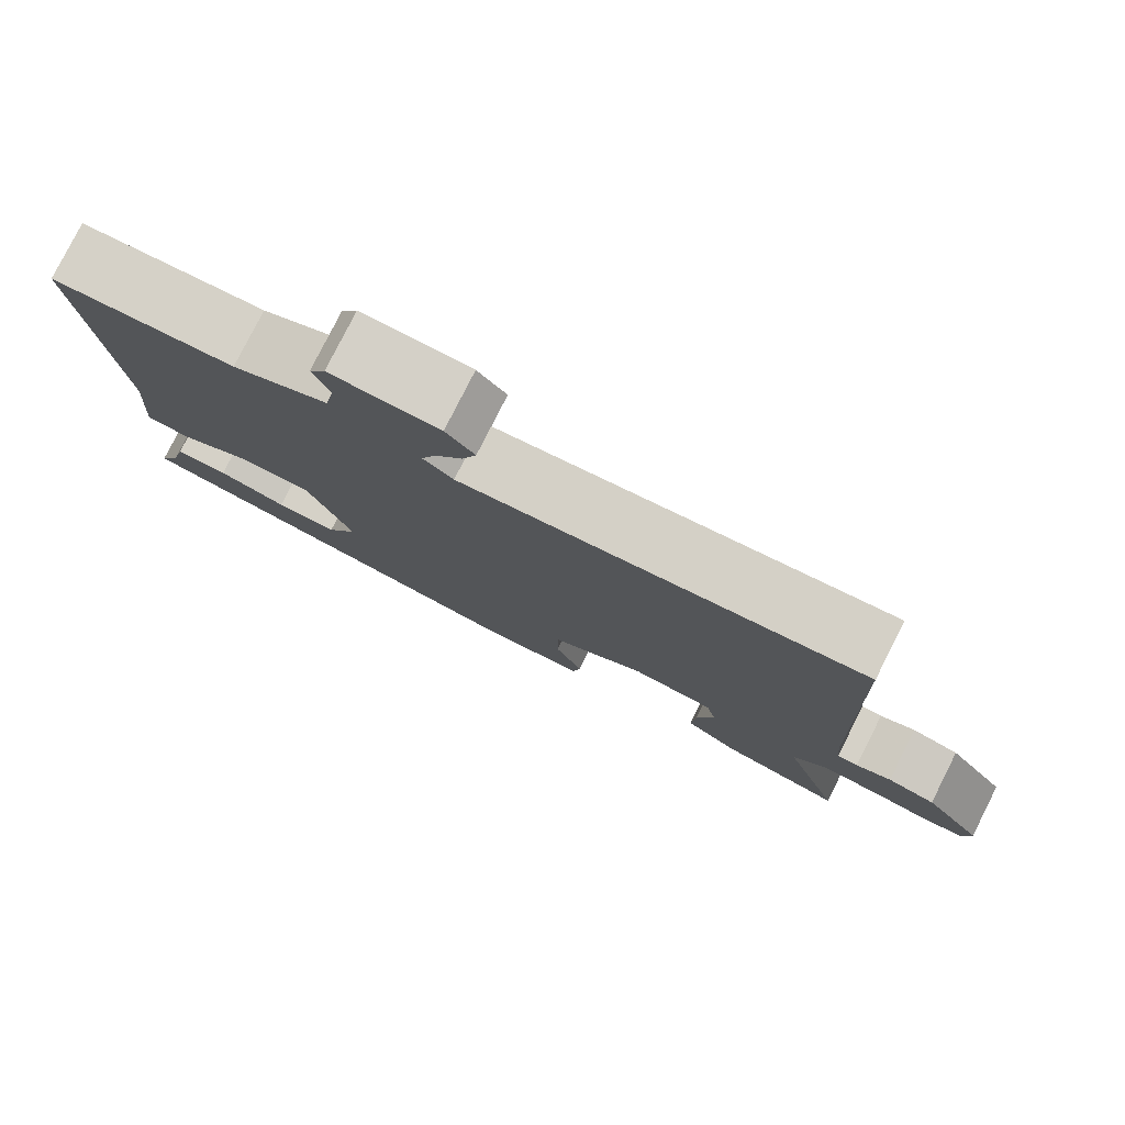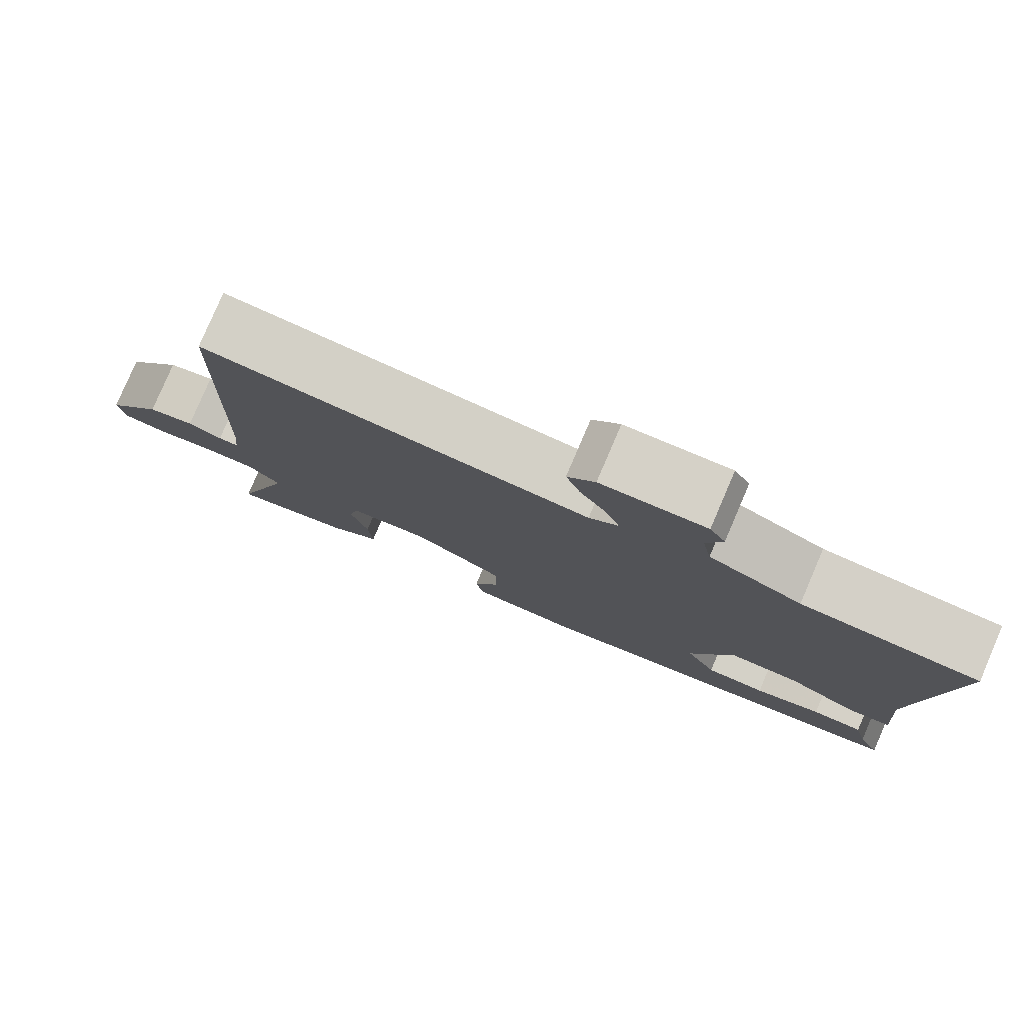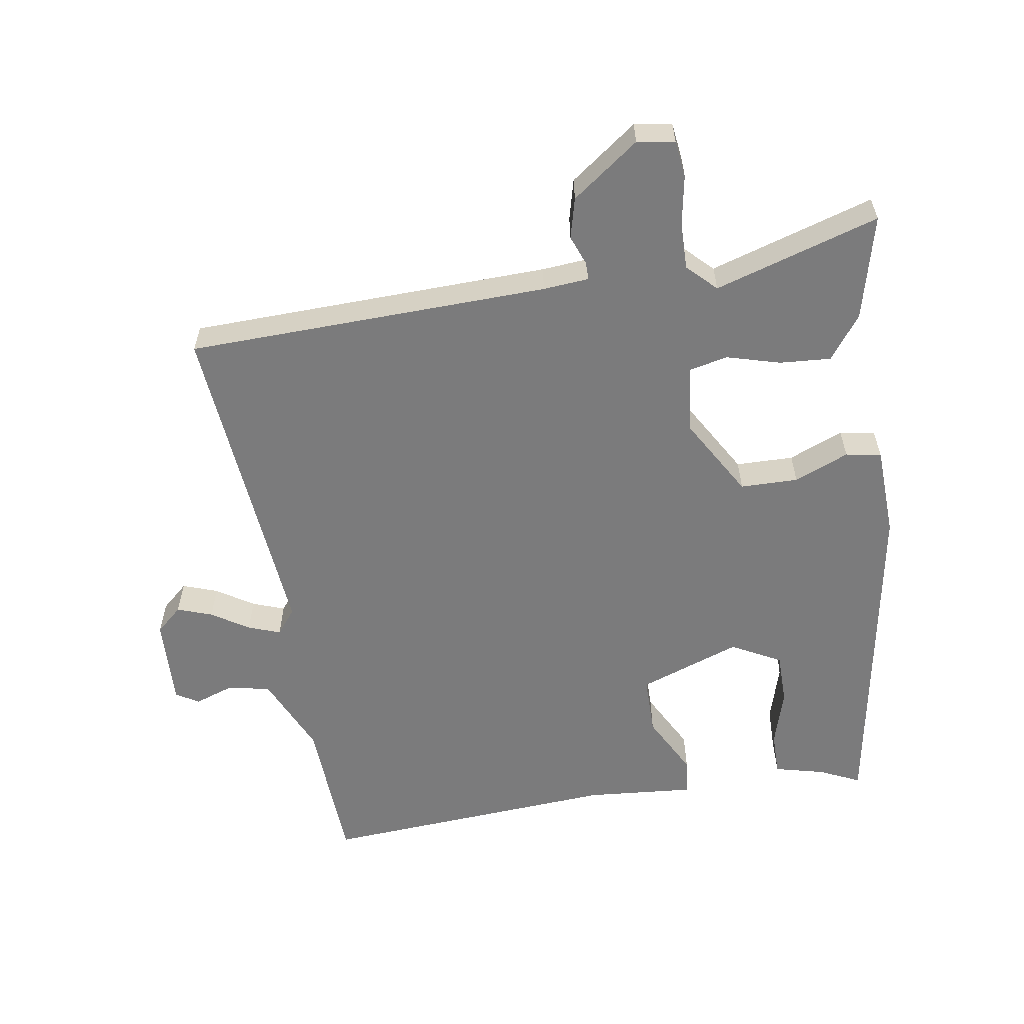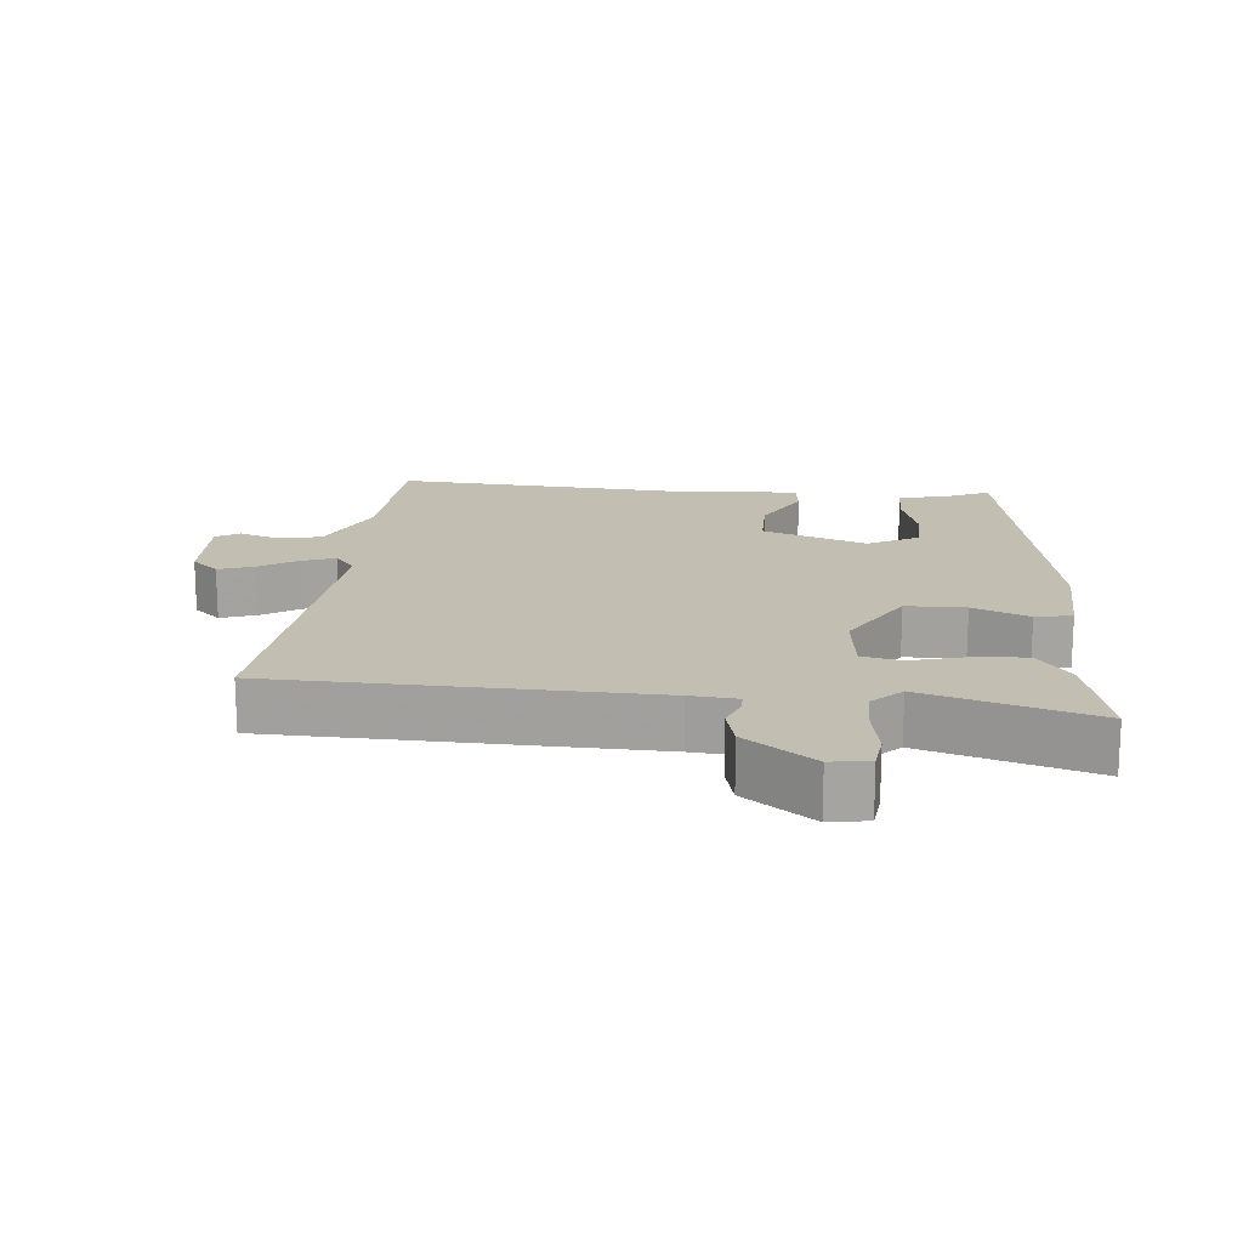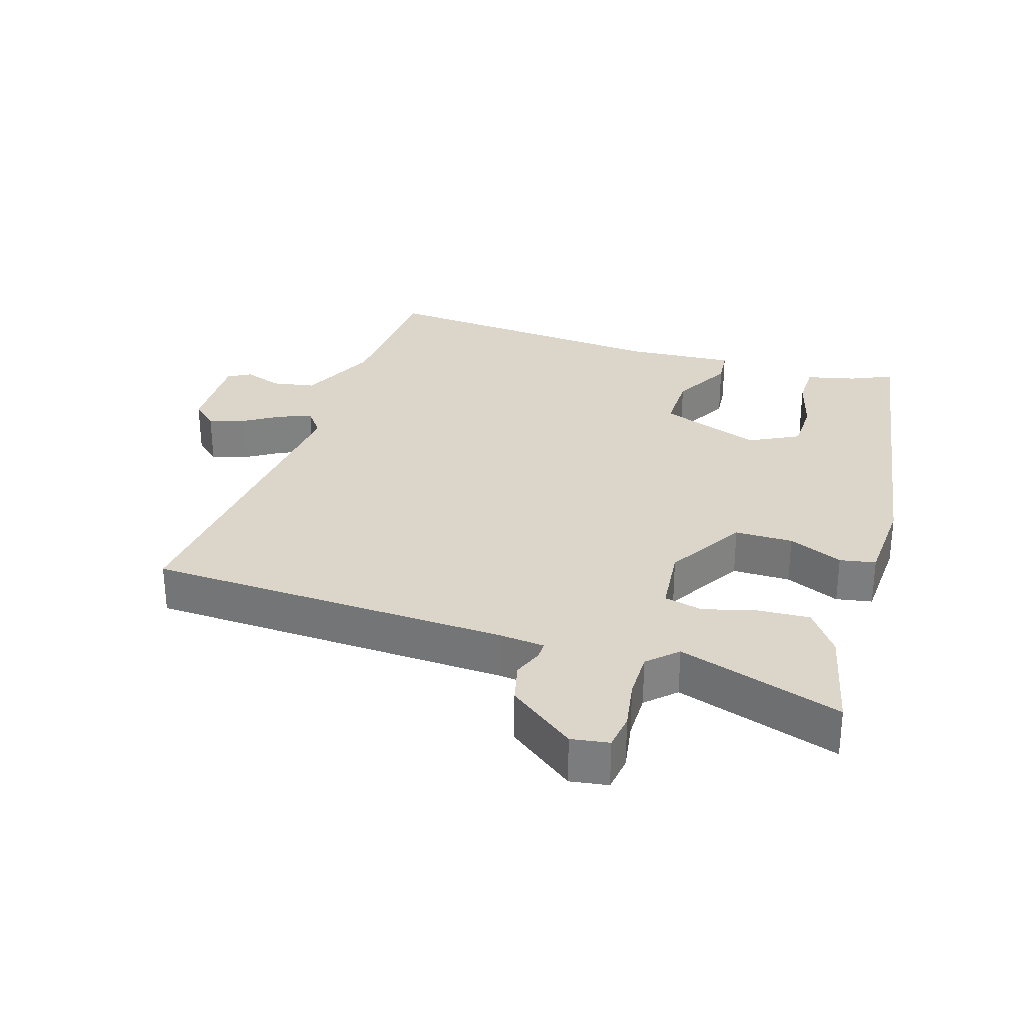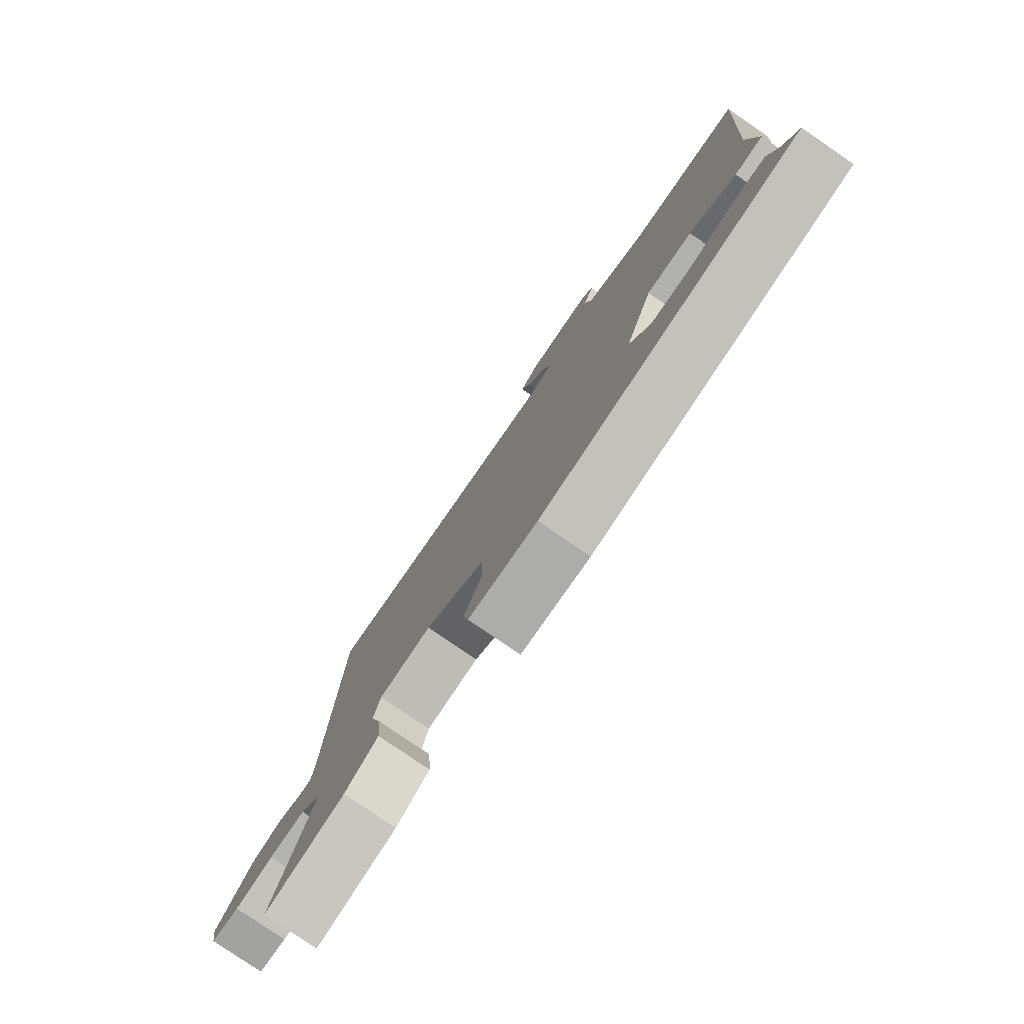
<metadata>
{"format":"obj","ext":"obj","renderer":"f3d","projection":"perspective","resolution":1024,"background":"white","views":[{"elev":79.5,"azim":26.8,"up":"+Z"},{"elev":79.7,"azim":-156.8,"up":"+Z"},{"elev":-58.5,"azim":98.9,"up":"+Y"},{"elev":17.1,"azim":95.2,"up":"+Y"},{"elev":29.9,"azim":107.9,"up":"+Y"},{"elev":-79.3,"azim":-124.4,"up":"+Z"}]}
</metadata>
<code>
v 0.491 0.07 0.499
v 0.508 0.07 -0.04
v 0.514 0.07 -0.108
v 0.54 0.07 -0.108
v 0.584 0.07 -0.091
v 0.644 0.07 -0.106
v 0.717 0.07 -0.205
v 0.708 0.07 -0.261
v 0.654 0.07 -0.268
v 0.58 0.07 -0.255
v 0.51 0.07 -0.254
v 0.469 0.07 -0.296
v 0.545 0.07 -0.54
v 0.39 0.07 -0.502
v 0.325 0.07 -0.454
v 0.33 0.07 -0.378
v 0.352 0.07 -0.298
v 0.339 0.07 -0.241
v 0.237 0.07 -0.23
v 0.12 0.07 -0.299
v 0.119 0.07 -0.385
v 0.153 0.07 -0.466
v 0.143 0.07 -0.519
v 0.008 0.07 -0.525
v -0.5 0.07 -0.439
v -0.472 0.07 -0.378
v -0.454 0.07 -0.304
v -0.388 0.07 -0.304
v -0.302 0.07 -0.329
v -0.225 0.07 -0.328
v -0.186 0.07 -0.254
v -0.241 0.07 -0.103
v -0.33 0.07 -0.103
v -0.42 0.07 -0.151
v -0.475 0.07 -0.145
v -0.462 0.07 0.017
v -0.494 0.07 0.461
v -0.269 0.07 0.473
v -0.151 0.07 0.526
v -0.139 0.07 0.59
v -0.159 0.07 0.647
v -0.139 0.07 0.681
v -0.006 0.07 0.676
v 0.029 0.07 0.637
v 0.011 0.07 0.585
v -0.024 0.07 0.53
v -0.041 0.07 0.482
v -0.004 0.07 0.453
v 0.491 0 0.499
v 0.508 0 -0.04
v 0.514 0 -0.108
v 0.54 0 -0.108
v 0.584 0 -0.091
v 0.644 0 -0.106
v 0.717 0 -0.205
v 0.708 0 -0.261
v 0.654 0 -0.268
v 0.58 0 -0.255
v 0.51 0 -0.254
v 0.469 0 -0.296
v 0.545 0 -0.54
v 0.39 0 -0.502
v 0.325 0 -0.454
v 0.33 0 -0.378
v 0.352 0 -0.298
v 0.339 0 -0.241
v 0.237 0 -0.23
v 0.12 0 -0.299
v 0.119 0 -0.385
v 0.153 0 -0.466
v 0.143 0 -0.519
v 0.008 0 -0.525
v -0.5 0 -0.439
v -0.472 0 -0.378
v -0.454 0 -0.304
v -0.388 0 -0.304
v -0.302 0 -0.329
v -0.225 0 -0.328
v -0.186 0 -0.254
v -0.241 0 -0.103
v -0.33 0 -0.103
v -0.42 0 -0.151
v -0.475 0 -0.145
v -0.462 0 0.017
v -0.494 0 0.461
v -0.269 0 0.473
v -0.151 0 0.526
v -0.139 0 0.59
v -0.159 0 0.647
v -0.139 0 0.681
v -0.006 0 0.676
v 0.029 0 0.637
v 0.011 0 0.585
v -0.024 0 0.53
v -0.041 0 0.482
v -0.004 0 0.453
f 44 45 46
f 43 44 46
f 42 43 46
f 41 42 46
f 40 41 46
f 39 40 46 47
f 38 39 47 48
f 36 37 38 48
f 36 48 1
f 35 36 1
f 34 35 1
f 33 34 1
f 26 27 28 29
f 26 29 30
f 25 26 30
f 24 25 30
f 23 24 30
f 22 23 30
f 21 22 30
f 20 21 30 31
f 15 16 17
f 14 15 17
f 13 14 17
f 12 13 17
f 11 12 17 18
f 10 11 18 19
f 8 9 10
f 7 8 10
f 6 7 10
f 5 6 10
f 4 5 10
f 3 4 10 19
f 32 33 1 2
f 31 32 2
f 20 31 2
f 19 20 2
f 2 3 19
f 94 93 92
f 94 92 91
f 94 91 90
f 94 90 89
f 94 89 88
f 95 94 88 87
f 96 95 87 86
f 96 86 85 84
f 49 96 84
f 49 84 83
f 49 83 82
f 49 82 81
f 77 76 75 74
f 78 77 74
f 78 74 73
f 78 73 72
f 78 72 71
f 78 71 70
f 78 70 69
f 79 78 69 68
f 65 64 63
f 65 63 62
f 65 62 61
f 65 61 60
f 66 65 60 59
f 67 66 59 58
f 58 57 56
f 58 56 55
f 58 55 54
f 58 54 53
f 58 53 52
f 67 58 52 51
f 50 49 81 80
f 50 80 79
f 50 79 68
f 50 68 67
f 67 51 50
f 1 49 50 2
f 2 50 51 3
f 3 51 52 4
f 4 52 53 5
f 5 53 54 6
f 6 54 55 7
f 7 55 56 8
f 8 56 57 9
f 9 57 58 10
f 10 58 59 11
f 11 59 60 12
f 12 60 61 13
f 13 61 62 14
f 14 62 63 15
f 15 63 64 16
f 16 64 65 17
f 17 65 66 18
f 18 66 67 19
f 19 67 68 20
f 20 68 69 21
f 21 69 70 22
f 22 70 71 23
f 23 71 72 24
f 24 72 73 25
f 25 73 74 26
f 26 74 75 27
f 27 75 76 28
f 28 76 77 29
f 29 77 78 30
f 30 78 79 31
f 31 79 80 32
f 32 80 81 33
f 33 81 82 34
f 34 82 83 35
f 35 83 84 36
f 36 84 85 37
f 37 85 86 38
f 38 86 87 39
f 39 87 88 40
f 40 88 89 41
f 41 89 90 42
f 42 90 91 43
f 43 91 92 44
f 44 92 93 45
f 45 93 94 46
f 46 94 95 47
f 47 95 96 48
f 48 96 49 1

</code>
